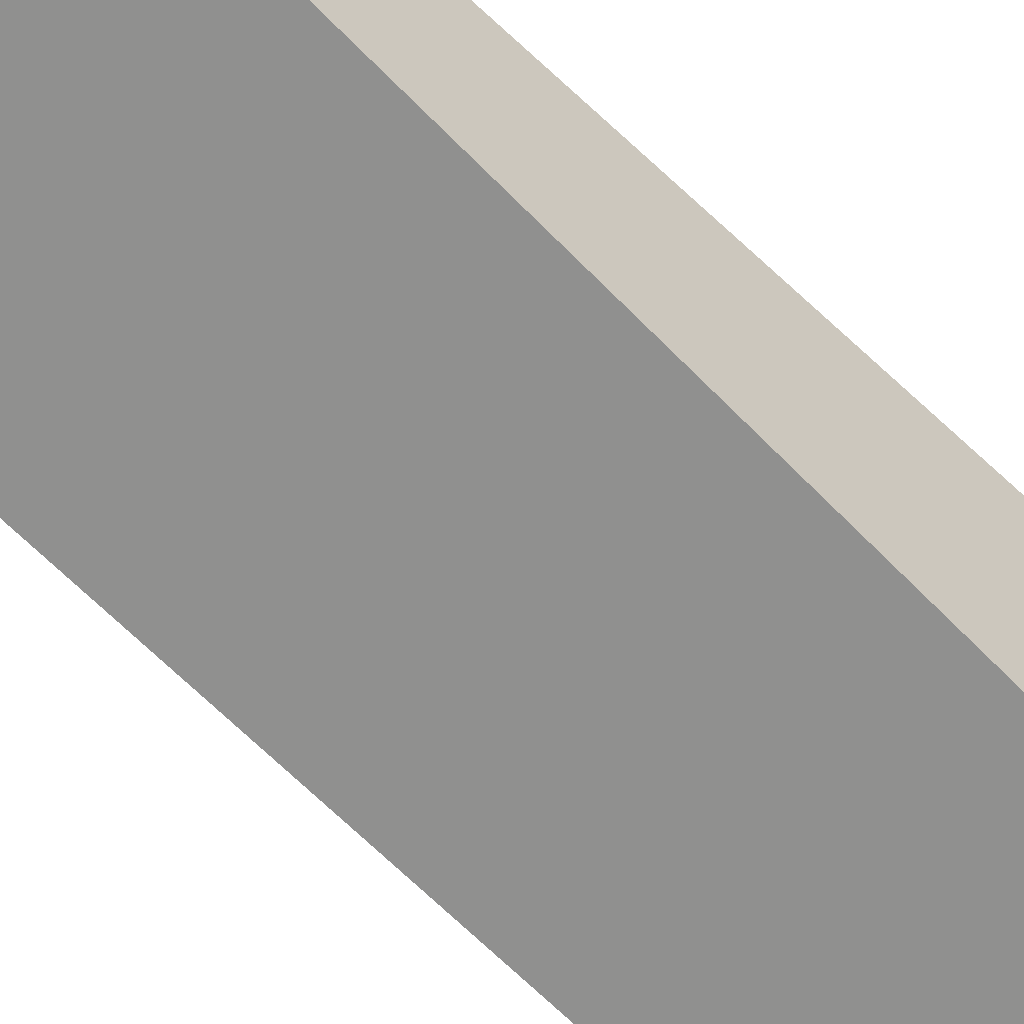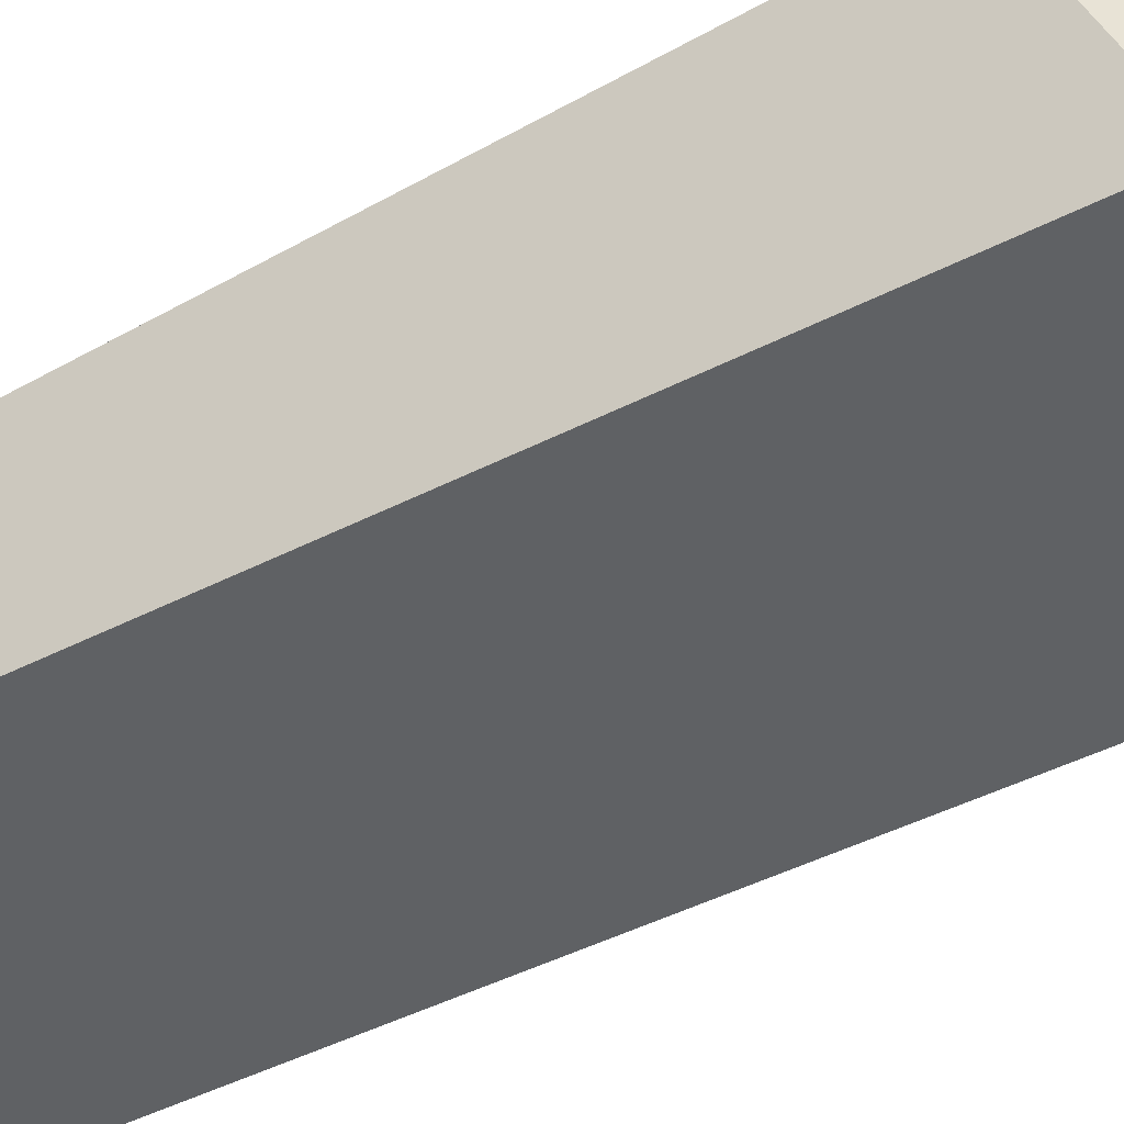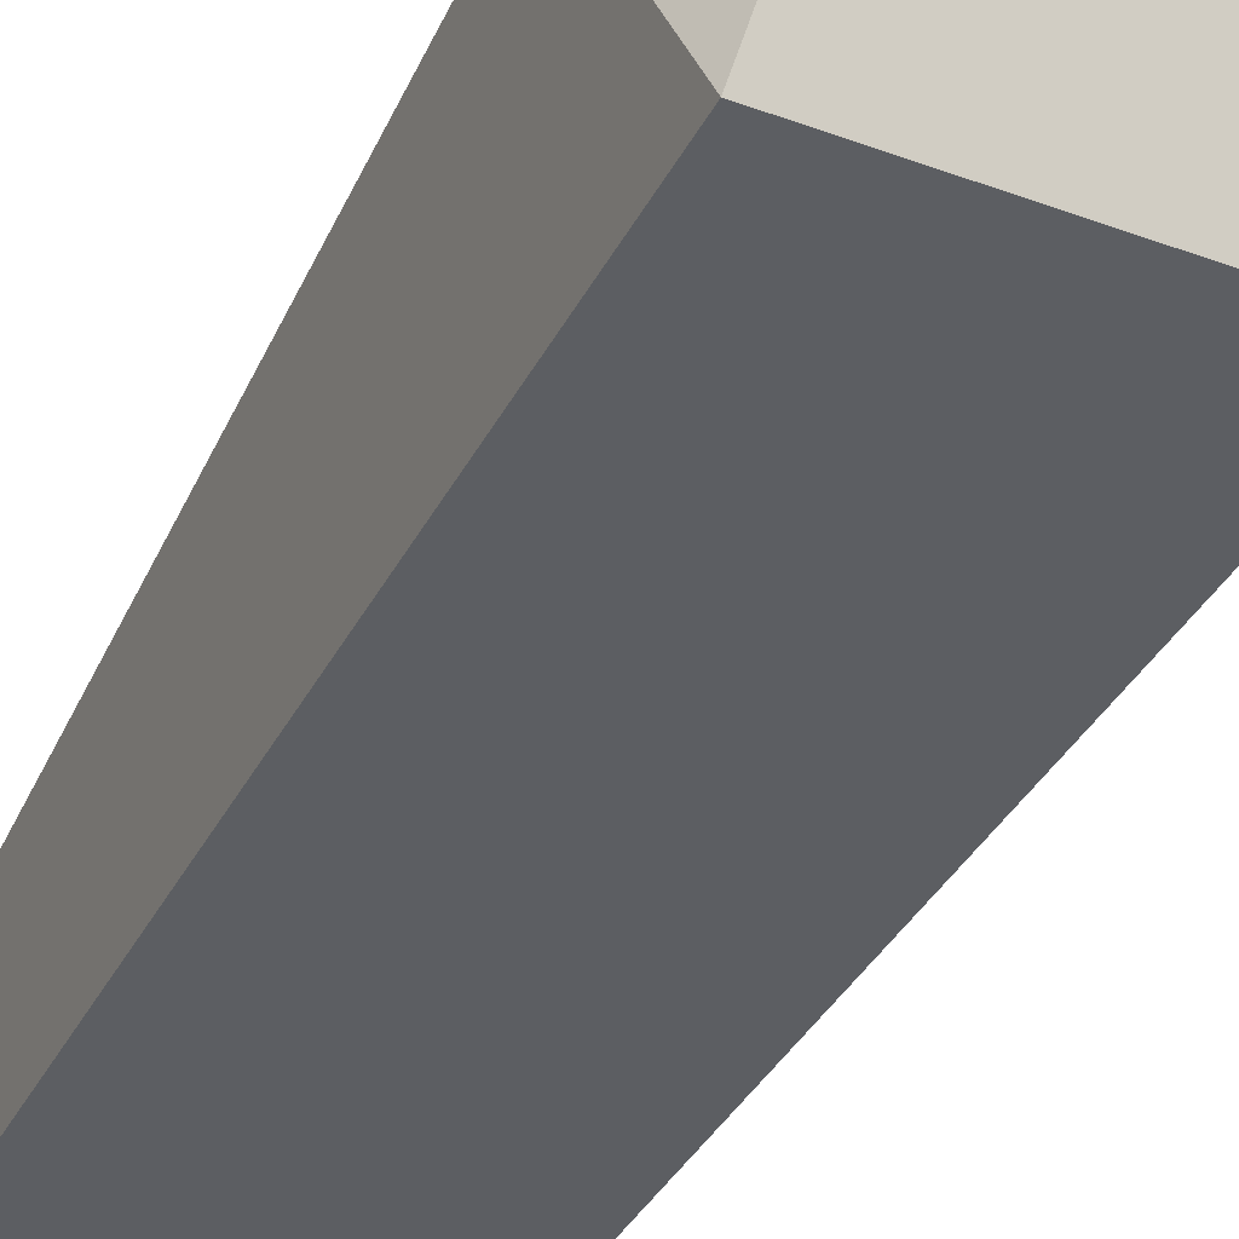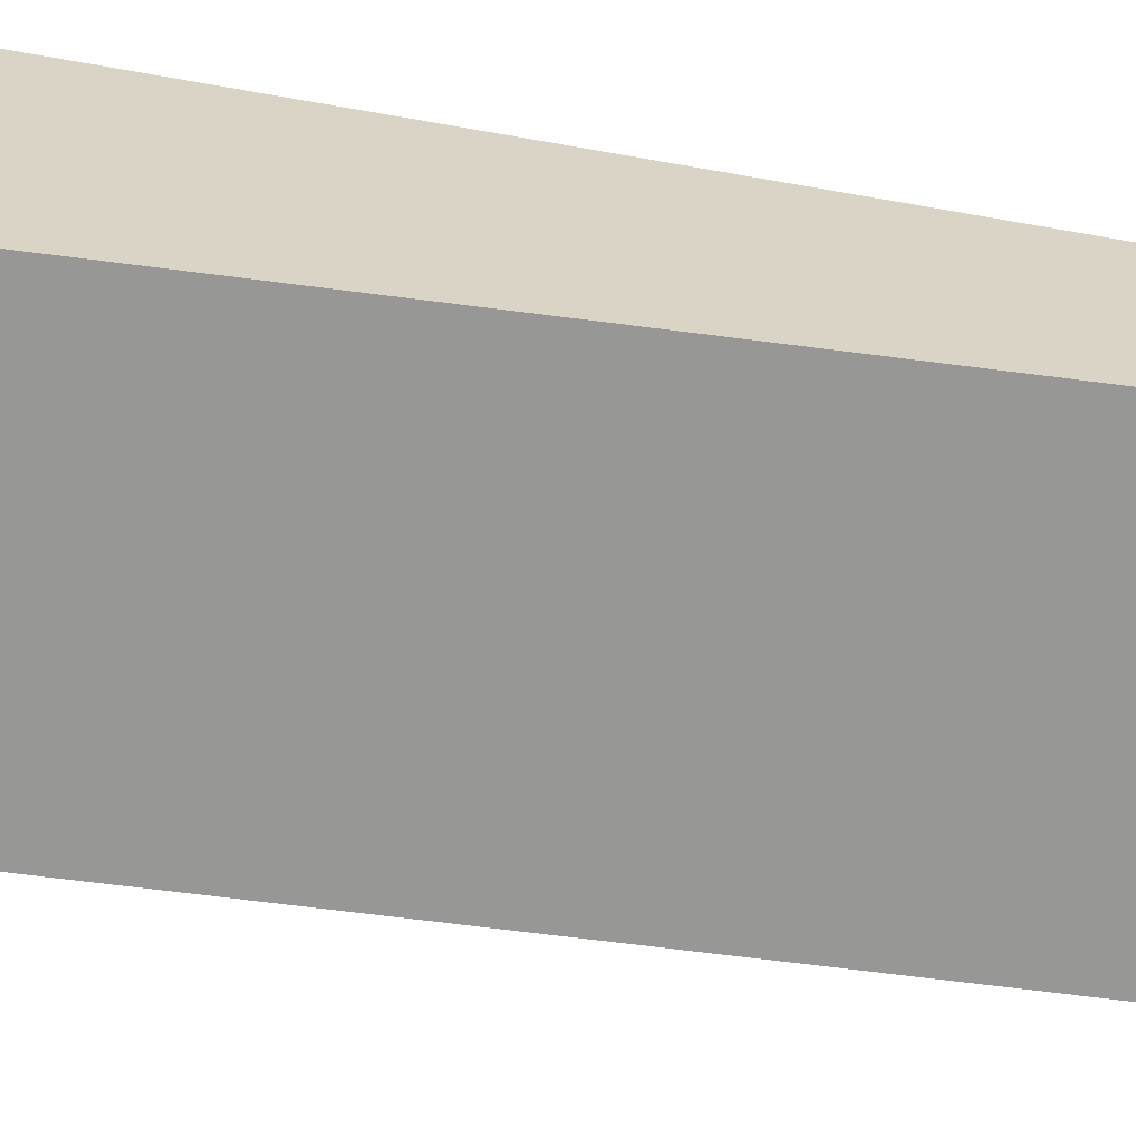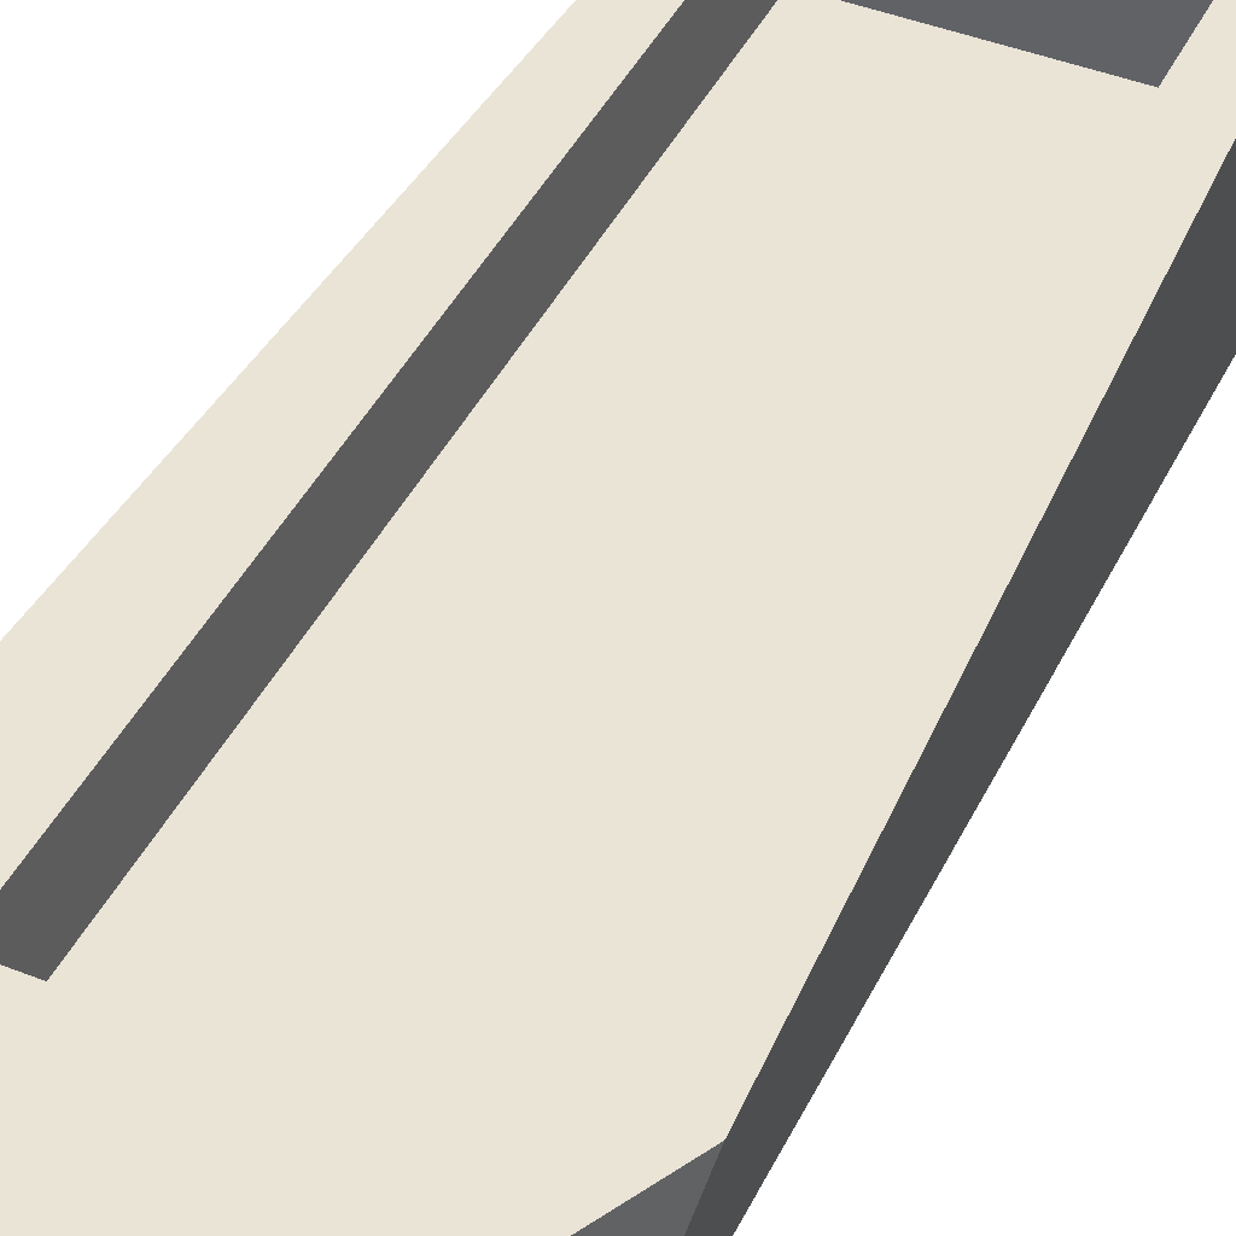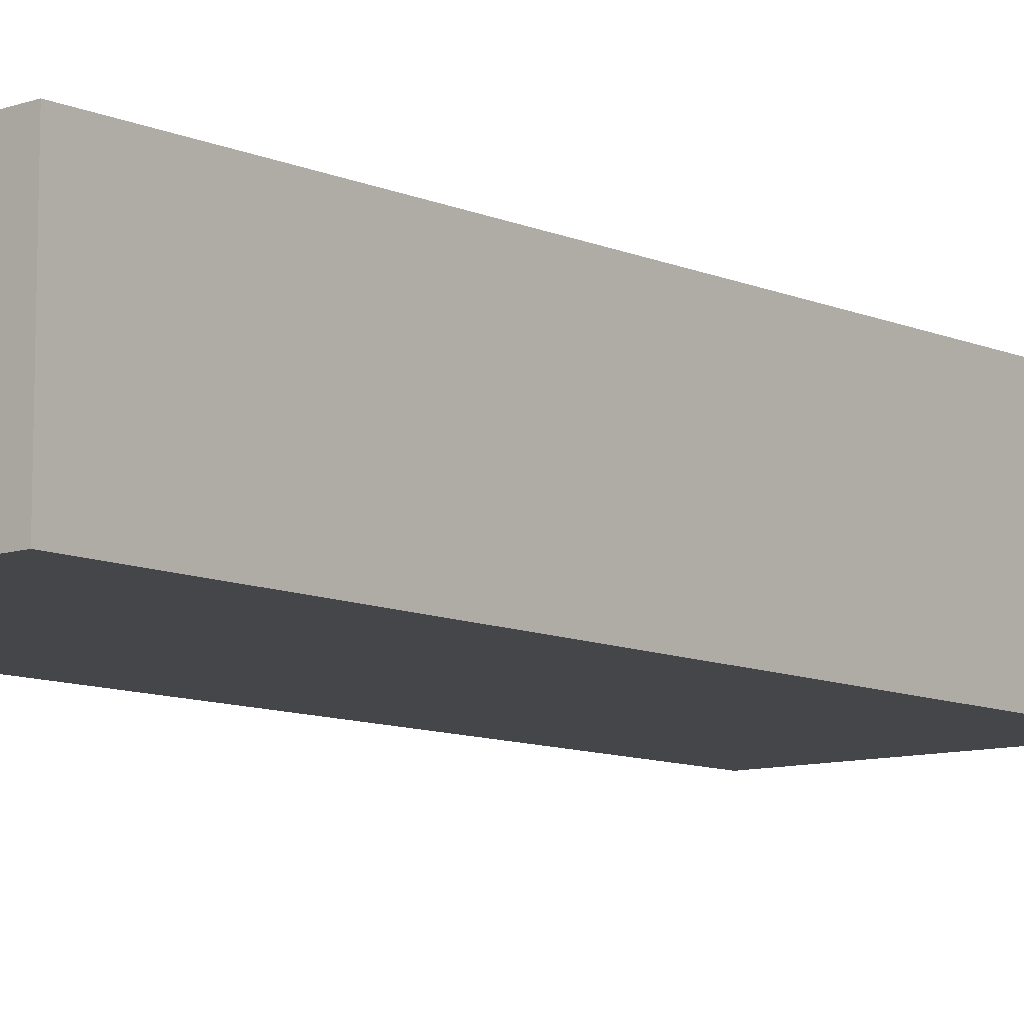
<metadata>
{"format":"obj","ext":"obj","renderer":"f3d","projection":"perspective","resolution":1024,"background":"white","views":[{"elev":-65.5,"azim":-136.5,"up":"+Y"},{"elev":-45.8,"azim":-60.4,"up":"+Y"},{"elev":-37.7,"azim":-25.9,"up":"+Y"},{"elev":-68.1,"azim":81.9,"up":"+Y"},{"elev":43.8,"azim":24.3,"up":"+Y"},{"elev":-9.9,"azim":-140.3,"up":"+Y"}]}
</metadata>
<code>
g royal_boat_fishhom_lod02
v -0.7168 0.9493 -2.289
v -0.7168 0.0118 -2.289
v 0.783 0.0118 -2.268
v 0.783 0.9493 -2.268
v 0.9161 0.9493 1.672
v 0.7234 0.0118 2.044
v 0.5308 0.9493 2.416
v 0.5385 0.5743 1.854
v 0.593 0.5743 -2.083
v 0.593 0.9493 -2.083
v 0.5385 0.9493 1.854
v -0.5941 0.9493 2.401
v 0.5308 0.9493 2.416
v 0.7234 0.0118 2.044
v -0.7764 0.0118 2.023
v -0.5941 0.9493 2.401
v -0.5864 0.9493 1.838
v 0.5385 0.9493 1.854
v 0.5308 0.9493 2.416
v -0.9587 0.9493 1.646
v -0.7168 0.9493 -2.289
v -0.5319 0.9493 -2.099
v 0.783 0.9493 -2.268
v 0.593 0.9493 -2.083
v 0.9161 0.9493 1.672
v -0.7168 0.0118 -2.289
v -0.7764 0.0118 2.023
v 0.7234 0.0118 2.044
v 0.783 0.0118 -2.268
v 0.593 0.5743 -2.083
v -0.5319 0.5743 -2.099
v -0.5319 0.9493 -2.099
v 0.593 0.9493 -2.083
v -0.9587 0.9493 1.646
v -0.7764 0.0118 2.023
v -0.7168 0.0118 -2.289
v -0.7168 0.9493 -2.289
v -0.5941 0.9493 2.401
v -0.7764 0.0118 2.023
v -0.9587 0.9493 1.646
v 0.593 0.5743 -2.083
v 0.5385 0.5743 1.854
v -0.5864 0.5743 1.838
v -0.5319 0.5743 -2.099
v -0.5319 0.5743 -2.099
v -0.5864 0.5743 1.838
v -0.5864 0.9493 1.838
v -0.5319 0.9493 -2.099
v -0.5864 0.5743 1.838
v 0.5385 0.5743 1.854
v 0.5385 0.9493 1.854
v -0.5864 0.9493 1.838
v 0.783 0.9493 -2.268
v 0.783 0.0118 -2.268
v 0.7234 0.0118 2.044
v 0.9161 0.9493 1.672
g royal_boat_fishhom_lod02_0
f 3 2 1
f 4 3 1
f 7 6 5
f 10 9 8
f 11 10 8
f 14 13 12
f 15 14 12
f 18 17 16
f 19 18 16
f 17 20 16
f 20 17 21
f 17 22 21
f 23 21 22
f 24 23 22
f 23 24 18
f 25 23 18
f 19 25 18
f 28 27 26
f 29 28 26
f 32 31 30
f 33 32 30
f 36 35 34
f 37 36 34
f 40 39 38
f 43 42 41
f 44 43 41
f 47 46 45
f 48 47 45
f 51 50 49
f 52 51 49
f 55 54 53
f 56 55 53

</code>
